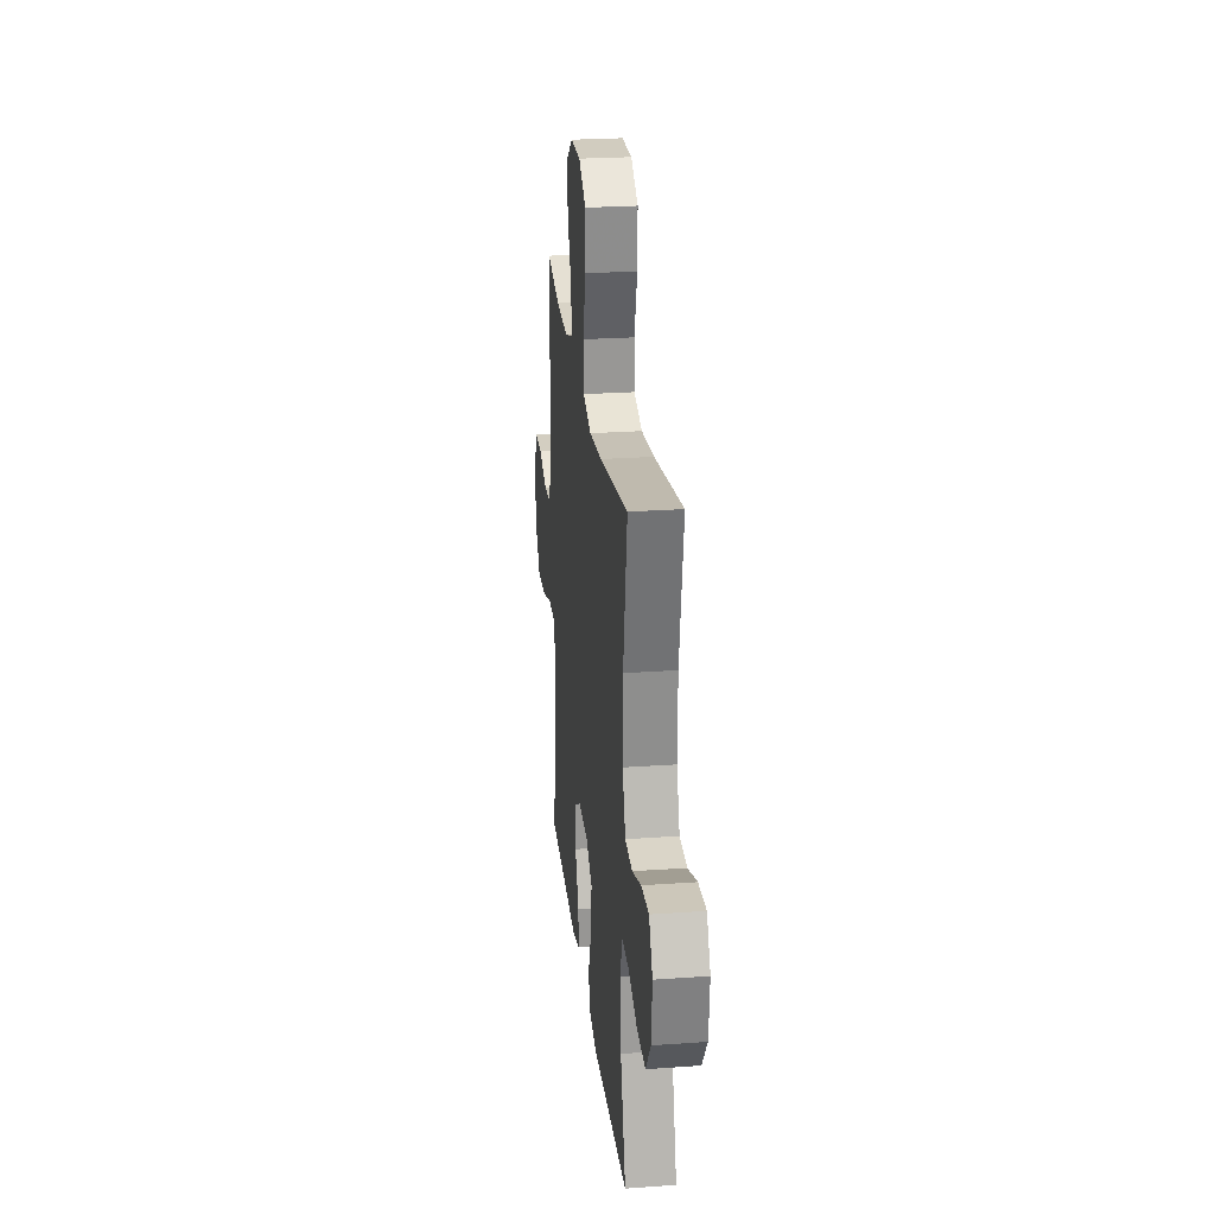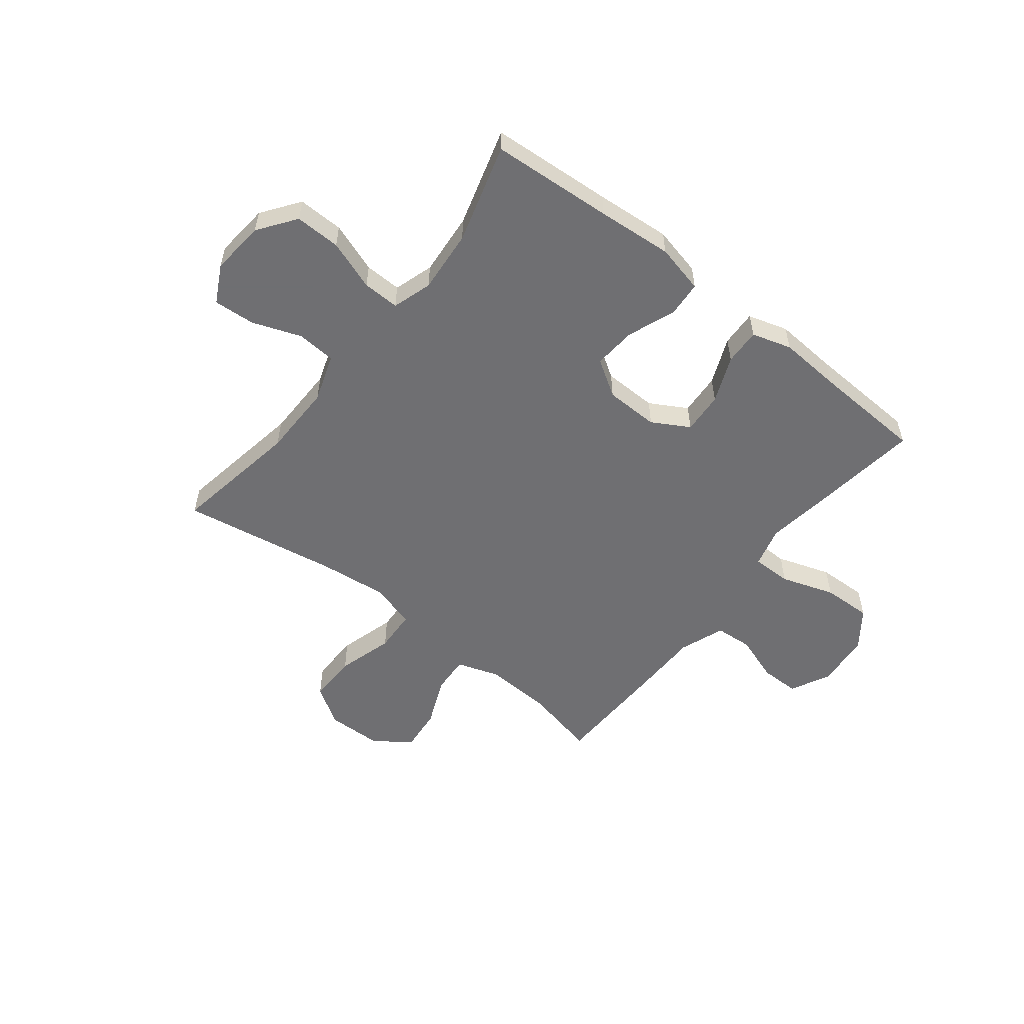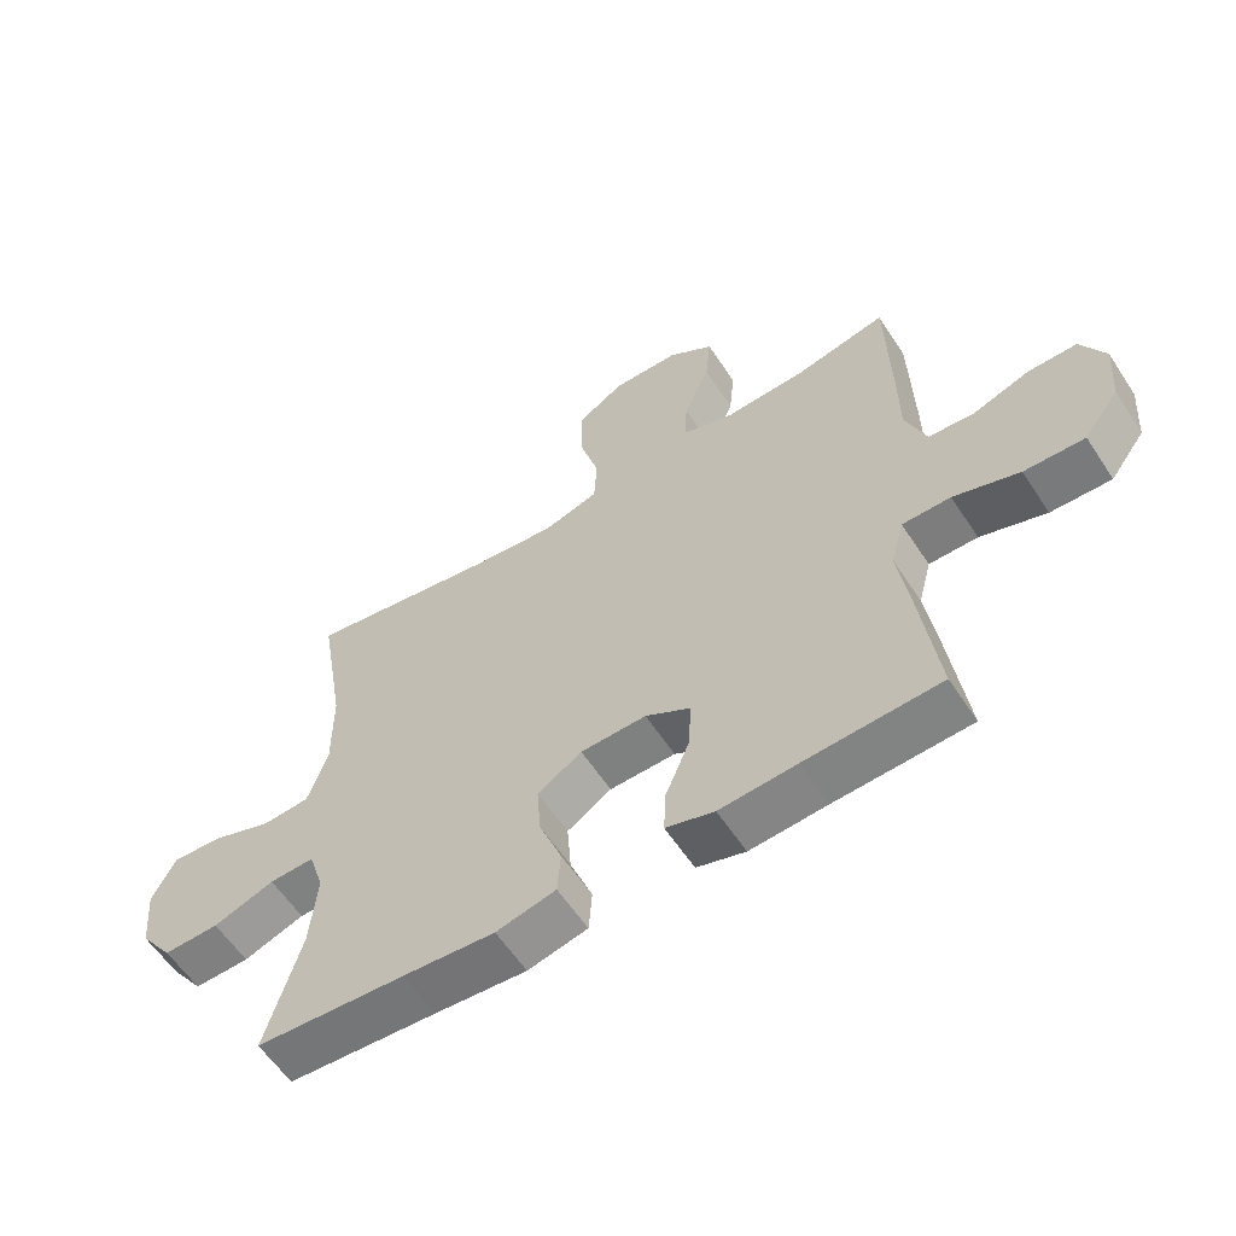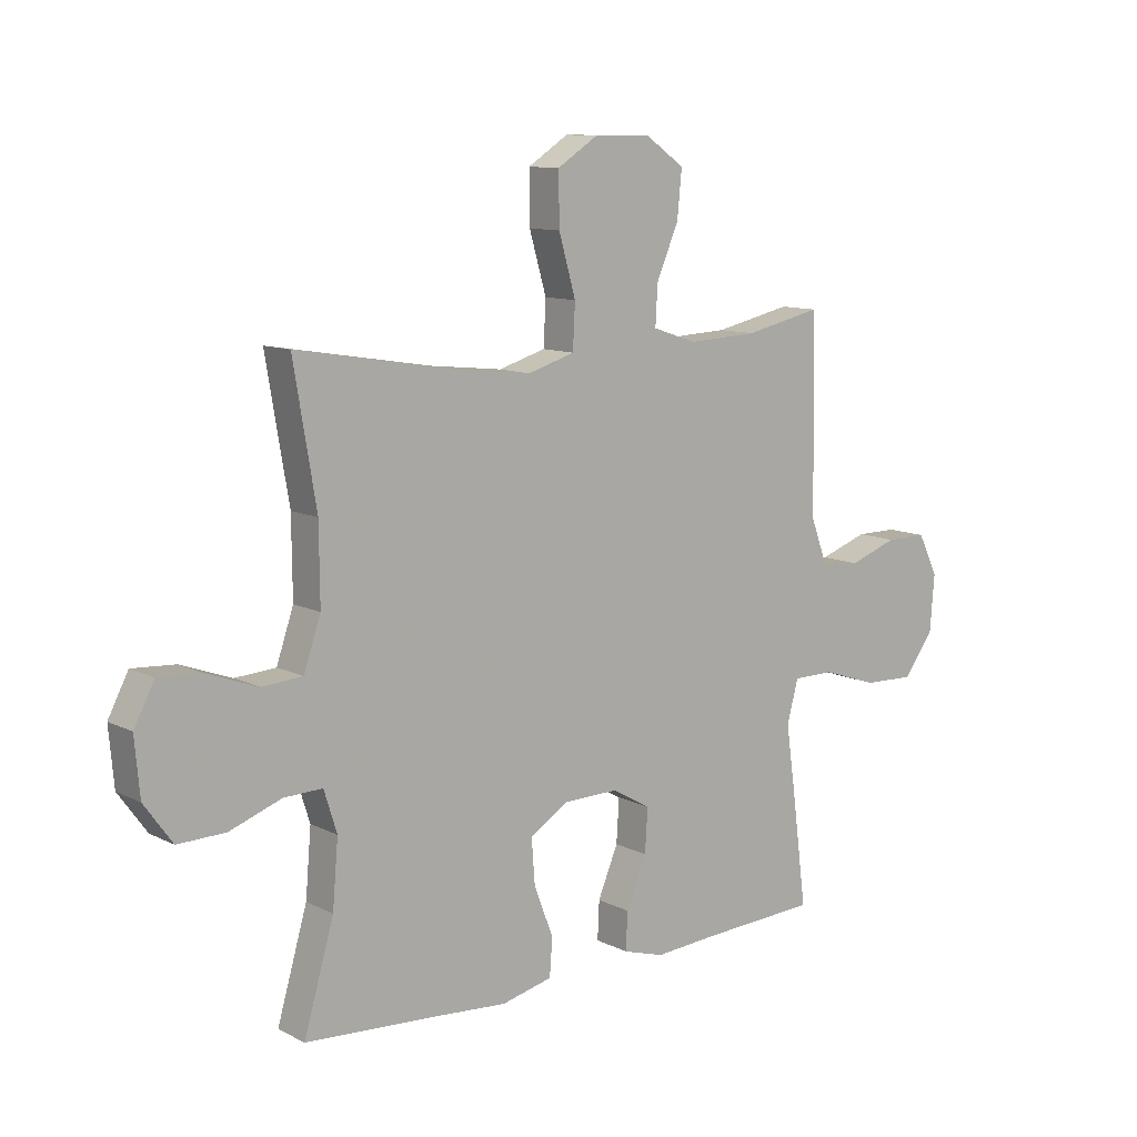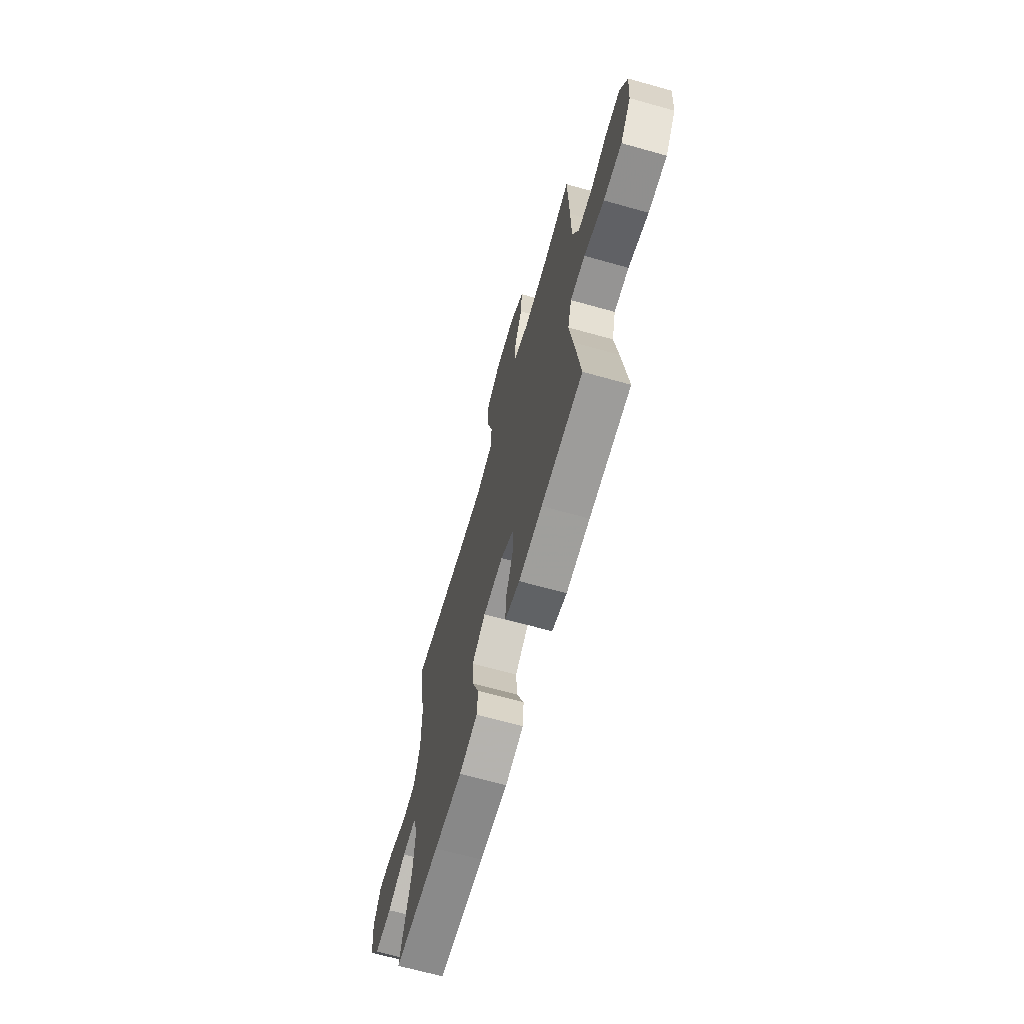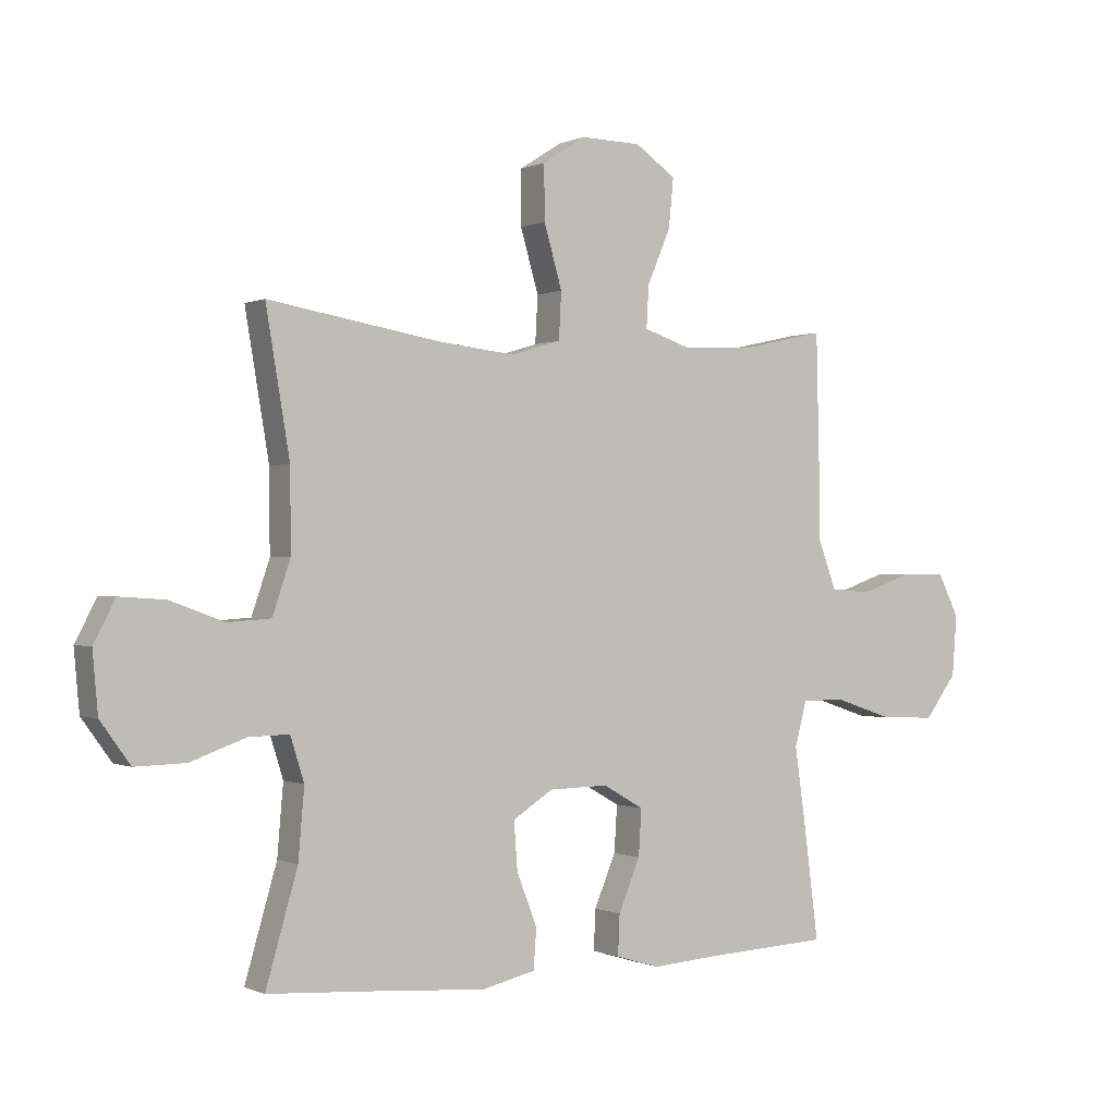
<metadata>
{"format":"obj","ext":"obj","renderer":"f3d","projection":"perspective","resolution":1024,"background":"white","views":[{"elev":25.2,"azim":83.5,"up":"+Z"},{"elev":-54.7,"azim":141.8,"up":"+Y"},{"elev":-59.2,"azim":-146.9,"up":"+Z"},{"elev":10.7,"azim":140.8,"up":"+Z"},{"elev":-67.2,"azim":-105.7,"up":"+Z"},{"elev":-0.2,"azim":148.0,"up":"+Z"}]}
</metadata>
<code>
v 0.5 0.07 0.5
v 0.46 0.07 0.263
v 0.459 0.07 0.128
v 0.489 0.07 0.04
v 0.561 0.07 0.035
v 0.651 0.07 0.068
v 0.727 0.07 0.073
v 0.763 0.07 0.004
v 0.754 0.07 -0.096
v 0.704 0.07 -0.165
v 0.62 0.07 -0.163
v 0.528 0.07 -0.13
v 0.46 0.07 -0.128
v 0.437 0.07 -0.201
v 0.447 0.07 -0.317
v 0.5 0.07 -0.5
v 0.275 0.07 -0.515
v 0.137 0.07 -0.526
v 0.047 0.07 -0.505
v 0.042 0.07 -0.439
v 0.076 0.07 -0.351
v 0.082 0.07 -0.272
v 0.015 0.07 -0.229
v -0.084 0.07 -0.227
v -0.152 0.07 -0.266
v -0.147 0.07 -0.343
v -0.111 0.07 -0.429
v -0.108 0.07 -0.496
v -0.181 0.07 -0.518
v -0.297 0.07 -0.51
v -0.5 0.07 -0.5
v -0.474 0.07 -0.3
v -0.457 0.07 -0.181
v -0.477 0.07 -0.106
v -0.55 0.07 -0.106
v -0.649 0.07 -0.139
v -0.74 0.07 -0.142
v -0.793 0.07 -0.071
v -0.801 0.07 0.03
v -0.765 0.07 0.102
v -0.692 0.07 0.102
v -0.606 0.07 0.072
v -0.537 0.07 0.077
v -0.506 0.07 0.16
v -0.505 0.07 0.287
v -0.5 0.07 0.5
v -0.364 0.07 0.47
v -0.24 0.07 0.464
v -0.162 0.07 0.49
v -0.166 0.07 0.56
v -0.205 0.07 0.651
v -0.213 0.07 0.733
v -0.145 0.07 0.78
v -0.044 0.07 0.782
v 0.028 0.07 0.736
v 0.027 0.07 0.645
v -0.003 0.07 0.541
v 0.001 0.07 0.463
v 0.084 0.07 0.438
v 0.212 0.07 0.452
v 0.5 0 0.5
v 0.46 0 0.263
v 0.459 0 0.128
v 0.489 0 0.04
v 0.561 0 0.035
v 0.651 0 0.068
v 0.727 0 0.073
v 0.763 0 0.004
v 0.754 0 -0.096
v 0.704 0 -0.165
v 0.62 0 -0.163
v 0.528 0 -0.13
v 0.46 0 -0.128
v 0.437 0 -0.201
v 0.447 0 -0.317
v 0.5 0 -0.5
v 0.275 0 -0.515
v 0.137 0 -0.526
v 0.047 0 -0.505
v 0.042 0 -0.439
v 0.076 0 -0.351
v 0.082 0 -0.272
v 0.015 0 -0.229
v -0.084 0 -0.227
v -0.152 0 -0.266
v -0.147 0 -0.343
v -0.111 0 -0.429
v -0.108 0 -0.496
v -0.181 0 -0.518
v -0.297 0 -0.51
v -0.5 0 -0.5
v -0.474 0 -0.3
v -0.457 0 -0.181
v -0.477 0 -0.106
v -0.55 0 -0.106
v -0.649 0 -0.139
v -0.74 0 -0.142
v -0.793 0 -0.071
v -0.801 0 0.03
v -0.765 0 0.102
v -0.692 0 0.102
v -0.606 0 0.072
v -0.537 0 0.077
v -0.506 0 0.16
v -0.505 0 0.287
v -0.5 0 0.5
v -0.364 0 0.47
v -0.24 0 0.464
v -0.162 0 0.49
v -0.166 0 0.56
v -0.205 0 0.651
v -0.213 0 0.733
v -0.145 0 0.78
v -0.044 0 0.782
v 0.028 0 0.736
v 0.027 0 0.645
v -0.003 0 0.541
v 0.001 0 0.463
v 0.084 0 0.438
v 0.212 0 0.452
f 55 56 57
f 54 55 57
f 53 54 57
f 52 53 57
f 51 52 57
f 50 51 57
f 49 50 57 58
f 48 49 58 59
f 44 45 46 47
f 47 48 59
f 44 47 59
f 43 44 59
f 40 41 42
f 39 40 42
f 38 39 42
f 37 38 42
f 36 37 42
f 35 36 42
f 34 35 42 43
f 30 31 32 33
f 30 33 34
f 29 30 34
f 28 29 34
f 27 28 34
f 26 27 34
f 25 26 34 43
f 19 20 21
f 18 19 21
f 17 18 21
f 17 21 22
f 16 17 22
f 15 16 22
f 14 15 22 23
f 10 11 12
f 9 10 12
f 8 9 12
f 7 8 12
f 6 7 12
f 5 6 12
f 4 5 12 13
f 14 23 24
f 13 14 24
f 4 13 24
f 3 4 24
f 43 59 60
f 25 43 60
f 24 25 60
f 3 24 60
f 2 3 60
f 1 2 60
f 117 116 115
f 117 115 114
f 117 114 113
f 117 113 112
f 117 112 111
f 117 111 110
f 118 117 110 109
f 119 118 109 108
f 107 106 105 104
f 119 108 107
f 119 107 104
f 119 104 103
f 102 101 100
f 102 100 99
f 102 99 98
f 102 98 97
f 102 97 96
f 102 96 95
f 103 102 95 94
f 93 92 91 90
f 94 93 90
f 94 90 89
f 94 89 88
f 94 88 87
f 94 87 86
f 103 94 86 85
f 81 80 79
f 81 79 78
f 81 78 77
f 82 81 77
f 82 77 76
f 82 76 75
f 83 82 75 74
f 72 71 70
f 72 70 69
f 72 69 68
f 72 68 67
f 72 67 66
f 72 66 65
f 73 72 65 64
f 84 83 74
f 84 74 73
f 84 73 64
f 84 64 63
f 120 119 103
f 120 103 85
f 120 85 84
f 120 84 63
f 120 63 62
f 120 62 61
f 1 61 62 2
f 2 62 63 3
f 3 63 64 4
f 4 64 65 5
f 5 65 66 6
f 6 66 67 7
f 7 67 68 8
f 8 68 69 9
f 9 69 70 10
f 10 70 71 11
f 11 71 72 12
f 12 72 73 13
f 13 73 74 14
f 14 74 75 15
f 15 75 76 16
f 16 76 77 17
f 17 77 78 18
f 18 78 79 19
f 19 79 80 20
f 20 80 81 21
f 21 81 82 22
f 22 82 83 23
f 23 83 84 24
f 24 84 85 25
f 25 85 86 26
f 26 86 87 27
f 27 87 88 28
f 28 88 89 29
f 29 89 90 30
f 30 90 91 31
f 31 91 92 32
f 32 92 93 33
f 33 93 94 34
f 34 94 95 35
f 35 95 96 36
f 36 96 97 37
f 37 97 98 38
f 38 98 99 39
f 39 99 100 40
f 40 100 101 41
f 41 101 102 42
f 42 102 103 43
f 43 103 104 44
f 44 104 105 45
f 45 105 106 46
f 46 106 107 47
f 47 107 108 48
f 48 108 109 49
f 49 109 110 50
f 50 110 111 51
f 51 111 112 52
f 52 112 113 53
f 53 113 114 54
f 54 114 115 55
f 55 115 116 56
f 56 116 117 57
f 57 117 118 58
f 58 118 119 59
f 59 119 120 60
f 60 120 61 1

</code>
